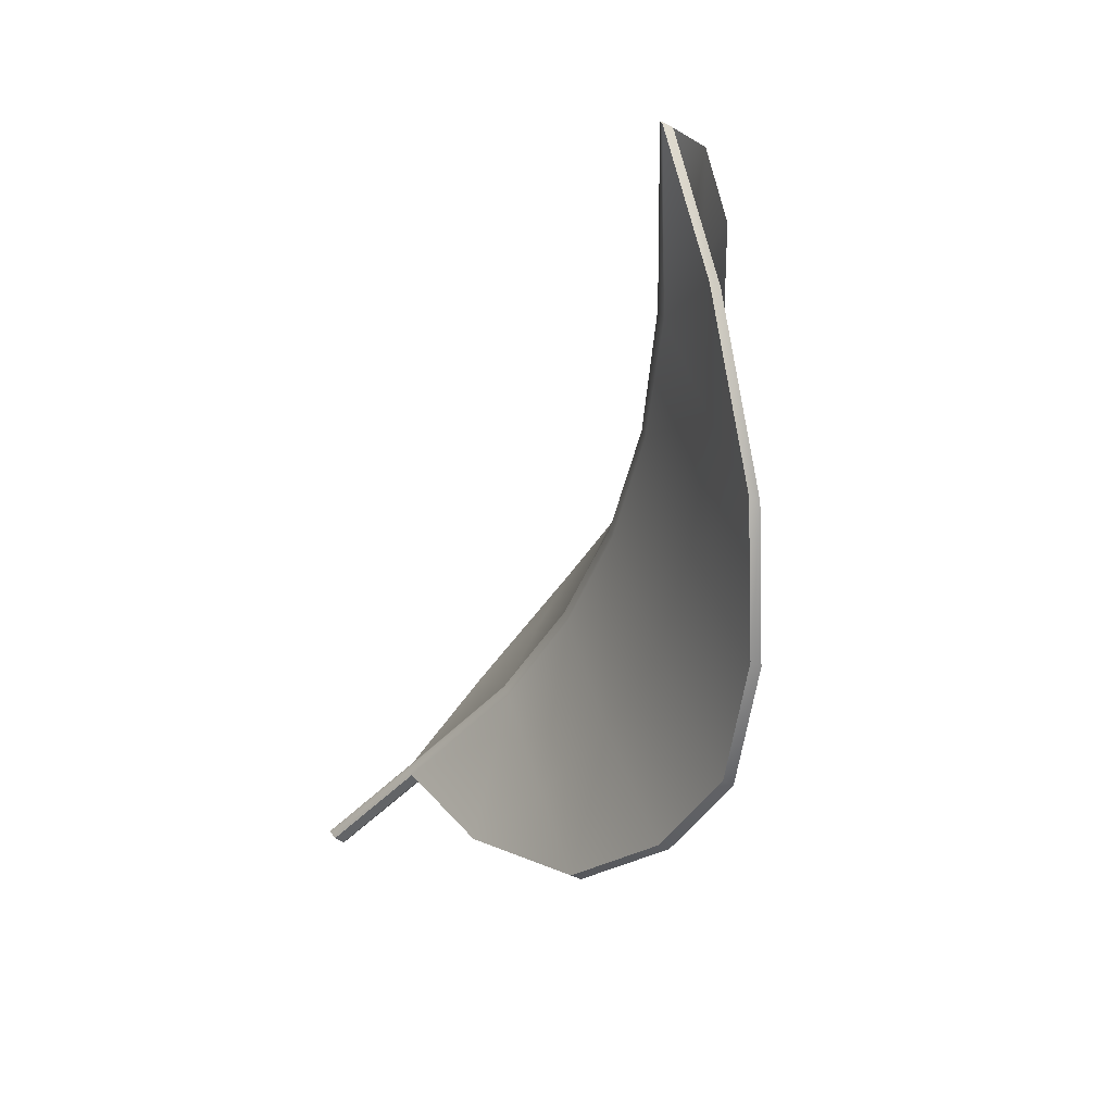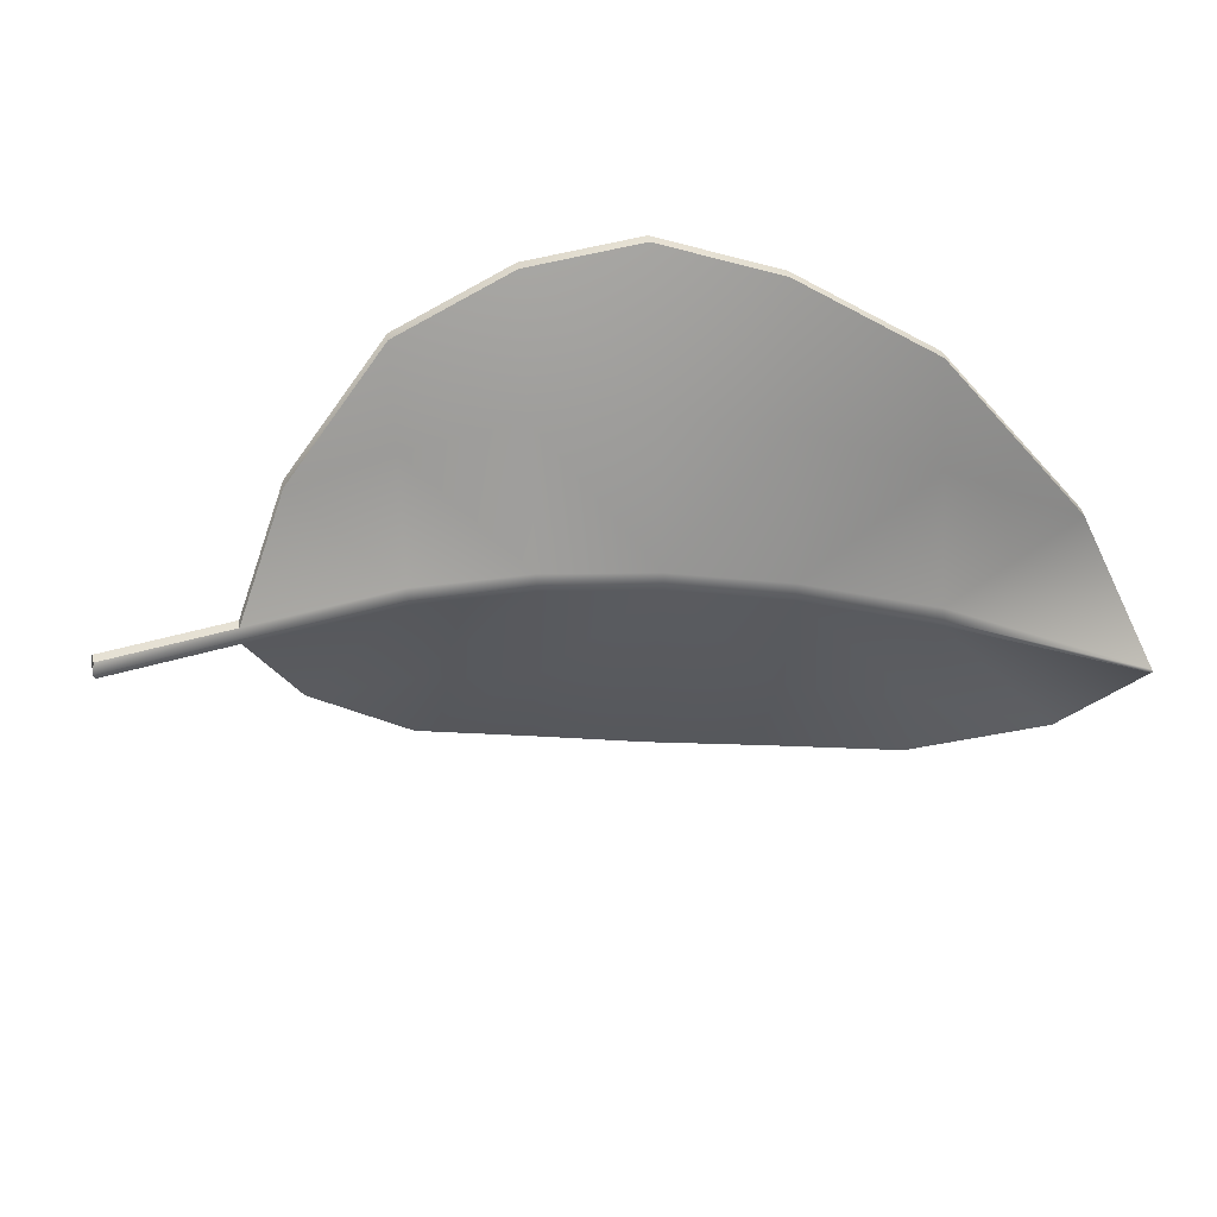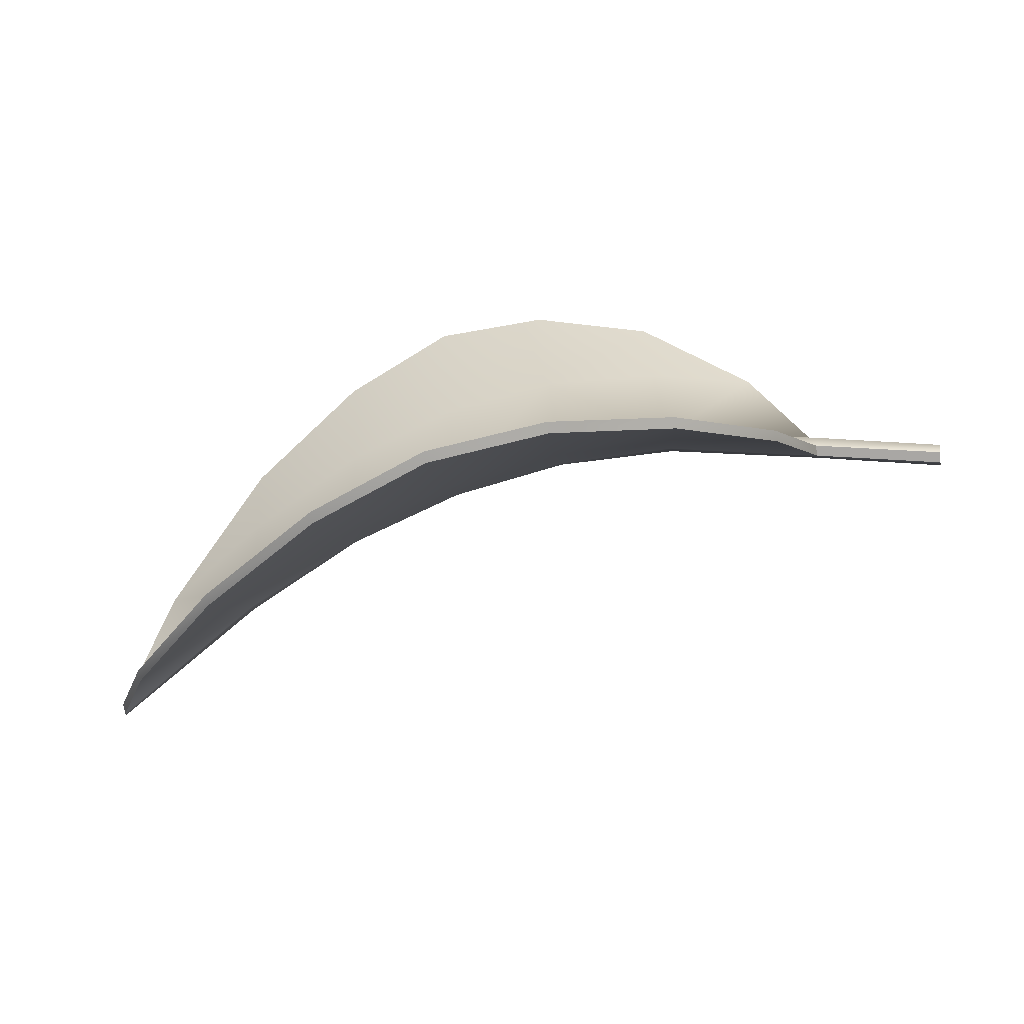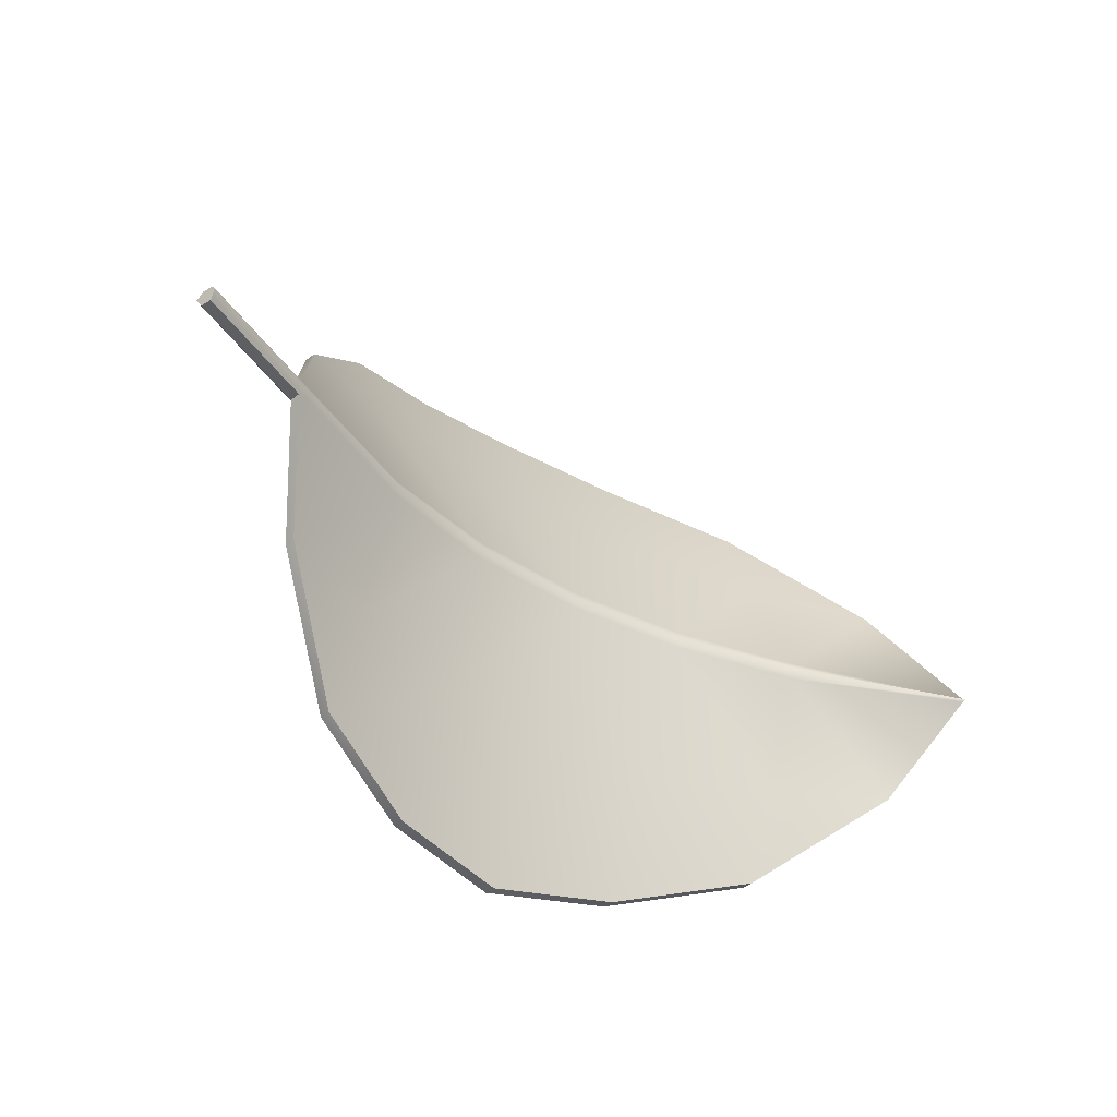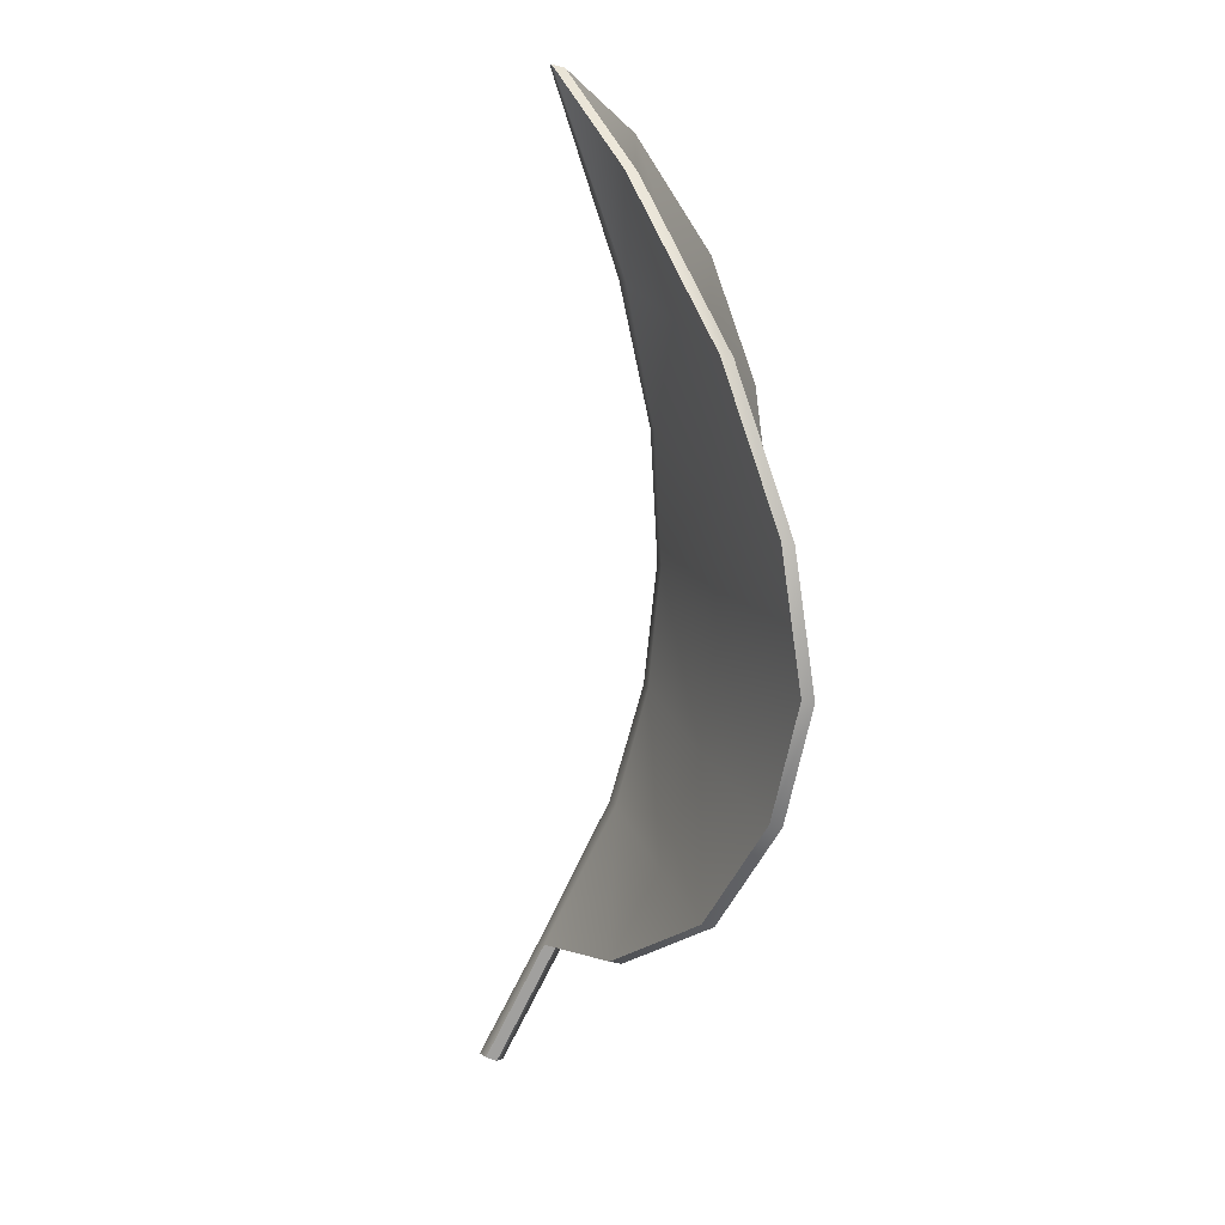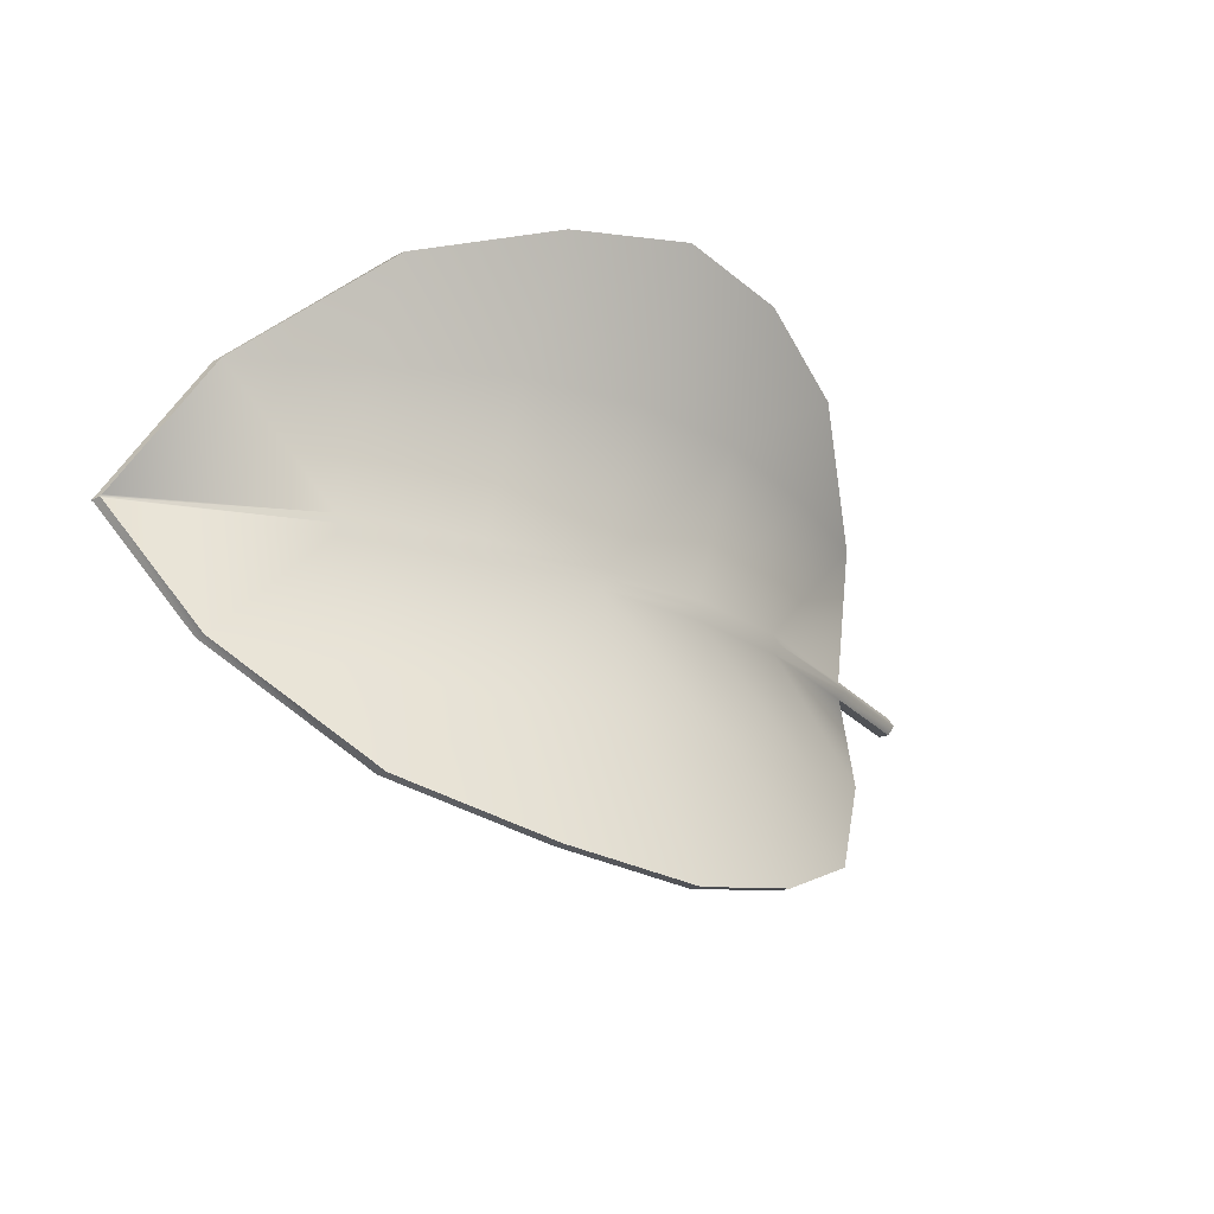
<metadata>
{"format":"obj","ext":"obj","renderer":"f3d","projection":"perspective","resolution":1024,"background":"white","views":[{"elev":-51.1,"azim":-118.8,"up":"+Z"},{"elev":39.2,"azim":172.3,"up":"+Z"},{"elev":-74.8,"azim":10.3,"up":"+Z"},{"elev":-42.0,"azim":134.3,"up":"+Z"},{"elev":-71.8,"azim":-102.1,"up":"+Z"},{"elev":-20.7,"azim":-48.6,"up":"+Z"}]}
</metadata>
<code>
g leaf
v 0.2464 -0.1575 0.3162
v 0.3867 -0.0942 0.1672
v 0.3867 -0.07896 0.1672
v 0.2464 -0.1728 0.3162
v 0.08335 -0.1953 0.3795
v 0.2464 -0.1728 0.3162
v 0.2464 -0.1575 0.3162
v 0.08335 -0.2106 0.3795
v -0.07611 -0.1915 0.4067
v 0.08335 -0.2106 0.3795
v 0.08335 -0.1953 0.3795
v -0.07611 -0.2067 0.4067
v 0.3867 -0.07896 0.1672
v 0.4556 -0.02287 0.01272
v 0.4556 -0.007634 0.01272
v 0.3867 -0.0942 0.1672
v 0.3867 -0.07896 -0.1672
v 0.2464 -0.1728 -0.3162
v 0.2464 -0.1575 -0.3162
v 0.3867 -0.0942 -0.1672
v 0.2464 -0.1575 -0.3162
v 0.08335 -0.2106 -0.3795
v 0.08335 -0.1953 -0.3795
v 0.2464 -0.1728 -0.3162
v 0.08335 -0.1953 -0.3795
v -0.07611 -0.2067 -0.4067
v -0.07611 -0.1915 -0.4067
v 0.08335 -0.2106 -0.3795
v 0.4556 -0.007634 -0.01272
v 0.3867 -0.0942 -0.1672
v 0.3867 -0.07896 -0.1672
v 0.4556 -0.02287 -0.01272
v -0.5586 0.1061 0.1672
v -0.4081 -0.04466 0.3162
v -0.4081 -0.02942 0.3162
v -0.5586 0.09086 0.1672
v -0.4081 -0.02942 0.3162
v -0.2378 -0.1477 0.3795
v -0.2378 -0.1325 0.3795
v -0.4081 -0.04466 0.3162
v -0.2378 -0.1325 0.3795
v -0.07611 -0.2067 0.4067
v -0.07611 -0.1915 0.4067
v -0.2378 -0.1477 0.3795
v -0.6344 0.2062 0.002287
v -0.5586 0.09086 0.1672
v -0.5586 0.1061 0.1672
v -0.6344 0.191 0.002287
v -0.6355 0.2106 -1.114e-07
v -0.6357 0.1938 -1.162e-07
v -0.4081 -0.02942 -0.3162
v -0.5586 0.09086 -0.1672
v -0.5586 0.1061 -0.1672
v -0.4081 -0.04466 -0.3162
v -0.2378 -0.1325 -0.3795
v -0.4081 -0.04466 -0.3162
v -0.4081 -0.02942 -0.3162
v -0.2378 -0.1477 -0.3795
v -0.07611 -0.1915 -0.4067
v -0.2378 -0.1477 -0.3795
v -0.2378 -0.1325 -0.3795
v -0.07611 -0.2067 -0.4067
v -0.6344 0.191 -0.002778
v -0.5586 0.1061 -0.1672
v -0.5586 0.09086 -0.1672
v -0.6344 0.2062 -0.002778
v -0.6357 0.1938 -1.162e-07
v -0.6355 0.2106 -1.114e-07
v 0.6357 0.0117 2.742e-07
v 0.6309 0.03459 0.01272
v 0.6331 0.01951 0.01272
v 0.6333 0.04277 2.77e-07
v 0.6331 0.01951 -0.01272
v 0.6309 0.03459 -0.01272
v 0.4556 -0.02287 0.01272
v 0.6309 0.03459 0.01272
v 0.4556 -0.007634 0.01272
v 0.6331 0.01951 0.01272
v 0.4556 -0.007634 0.01272
v 0.6333 0.04277 2.77e-07
v 0.4588 -0.0005224 1.137e-07
v 0.6309 0.03459 0.01272
v 0.4588 -0.0005224 1.137e-07
v 0.6309 0.03459 -0.01272
v 0.4556 -0.007634 -0.01272
v 0.6333 0.04277 2.77e-07
v 0.4556 -0.007634 -0.01272
v 0.6331 0.01951 -0.01272
v 0.4556 -0.02287 -0.01272
v 0.6309 0.03459 -0.01272
v 0.6357 0.0117 2.742e-07
v 0.4556 -0.02287 -0.01272
v 0.6331 0.01951 -0.01272
v 0.459 -0.03122 1.102e-07
v 0.6331 0.01951 0.01272
v 0.4556 -0.02287 0.01272
v -0.07611 -0.122 0.2135
v 0.08335 -0.2106 0.3795
v -0.07611 -0.2067 0.4067
v -0.2378 -0.1477 0.3795
v 0.08335 -0.1389 0.2065
v 0.2464 -0.1728 0.3162
v -0.2378 -0.076 0.2065
v -0.4081 -0.04466 0.3162
v 0.2464 -0.1262 0.1845
v 0.3867 -0.0942 0.1672
v -0.07611 -0.05983 0.01375
v -0.4081 0.001928 0.1845
v -0.5586 0.09086 0.1672
v 0.2461 -0.07231 0.01374
v 0.4556 -0.02287 0.01272
v 0.08335 -0.07883 0.01375
v -0.2378 -0.01596 0.01375
v -0.4078 0.05569 0.01374
v -0.6344 0.191 0.002287
v -0.6357 0.1938 -1.162e-07
v -0.4084 0.05146 -1.023e-07
v -0.6344 0.191 -0.002778
v 0.247 -0.07802 3.331e-08
v 0.459 -0.03122 1.102e-07
v 0.08419 -0.08438 -5.847e-08
v -0.07552 -0.0631 -9.567e-08
v -0.2377 -0.02027 -1.249e-07
v -0.4078 0.05569 -0.01374
v -0.5586 0.09086 -0.1672
v 0.2461 -0.07231 -0.01374
v 0.4556 -0.02287 -0.01272
v 0.3867 -0.0942 -0.1672
v 0.08335 -0.07883 -0.01375
v 0.2464 -0.1262 -0.1845
v 0.2464 -0.1728 -0.3162
v 0.08335 -0.1389 -0.2065
v 0.08335 -0.2106 -0.3795
v -0.07611 -0.05983 -0.01375
v -0.07611 -0.122 -0.2135
v -0.07611 -0.2067 -0.4067
v -0.2378 -0.1477 -0.3795
v -0.2378 -0.076 -0.2065
v -0.4081 -0.04466 -0.3162
v -0.2378 -0.01596 -0.01375
v -0.4081 0.001928 -0.1845
v 0.08335 -0.1953 0.3795
v -0.07611 -0.1067 0.2135
v -0.07611 -0.1915 0.4067
v -0.2378 -0.1325 0.3795
v 0.08335 -0.1236 0.2065
v 0.2464 -0.1575 0.3162
v -0.2378 -0.06076 0.2065
v -0.4081 -0.02942 0.3162
v 0.2464 -0.1109 0.1845
v 0.3867 -0.07896 0.1672
v -0.07611 -0.04459 0.01375
v -0.4081 0.01717 0.1845
v -0.5586 0.1061 0.1672
v 0.2461 -0.05707 0.01374
v 0.4556 -0.007634 0.01272
v 0.4588 -0.0005224 1.137e-07
v 0.08335 -0.06359 0.01375
v 0.2469 -0.04926 3.886e-08
v 0.4556 -0.007634 -0.01272
v -0.2378 -0.000719 0.01375
v -0.4078 0.07093 0.01374
v -0.6344 0.2062 0.002287
v 0.08406 -0.05795 -5.261e-08
v 0.2461 -0.05707 -0.01374
v 0.3867 -0.07896 -0.1672
v -0.07565 -0.04017 -8.927e-08
v -0.4085 0.07997 -9.638e-08
v -0.6355 0.2106 -1.114e-07
v -0.2379 0.004076 -1.184e-07
v 0.2464 -0.1109 -0.1845
v 0.2464 -0.1575 -0.3162
v 0.08335 -0.06359 -0.01375
v 0.08335 -0.1236 -0.2065
v 0.08335 -0.1953 -0.3795
v -0.07611 -0.04459 -0.01375
v -0.07611 -0.1067 -0.2135
v -0.07611 -0.1915 -0.4067
v -0.2378 -0.1325 -0.3795
v -0.2378 -0.06076 -0.2065
v -0.4081 -0.02942 -0.3162
v -0.2378 -0.000719 -0.01375
v -0.4081 0.01717 -0.1845
v -0.5586 0.1061 -0.1672
v -0.4078 0.07093 -0.01374
v -0.6344 0.2062 -0.002778
g leaf_0
f 3 2 1
f 4 1 2
f 7 6 5
f 8 5 6
f 11 10 9
f 12 9 10
f 15 14 13
f 16 13 14
f 19 18 17
f 20 17 18
f 23 22 21
f 24 21 22
f 27 26 25
f 28 25 26
f 31 30 29
f 32 29 30
f 35 34 33
f 36 33 34
f 39 38 37
f 40 37 38
f 43 42 41
f 44 41 42
f 47 46 45
f 48 45 46
f 45 48 49
f 50 49 48
f 53 52 51
f 54 51 52
f 57 56 55
f 58 55 56
f 61 60 59
f 62 59 60
f 65 64 63
f 66 63 64
f 63 66 67
f 68 67 66
f 71 70 69
f 72 69 70
f 69 72 73
f 74 73 72
f 77 76 75
f 78 75 76
f 81 80 79
f 82 79 80
f 85 84 83
f 86 83 84
f 89 88 87
f 90 87 88
f 93 92 91
f 94 91 92
f 91 94 95
f 96 95 94
f 99 98 97
f 99 97 100
f 101 97 98
f 98 102 101
f 103 100 97
f 100 103 104
f 105 101 102
f 106 105 102
f 97 101 107
f 97 107 103
f 108 104 103
f 108 109 104
f 105 106 110
f 111 110 106
f 101 105 112
f 112 107 101
f 110 112 105
f 103 113 108
f 113 103 107
f 108 114 109
f 114 108 113
f 115 109 114
f 115 114 116
f 117 116 114
f 114 113 117
f 116 117 118
f 110 111 119
f 120 119 111
f 112 110 121
f 119 121 110
f 107 112 122
f 121 122 112
f 113 107 123
f 123 117 113
f 122 123 107
f 124 118 117
f 117 123 124
f 118 124 125
f 119 120 126
f 127 126 120
f 127 128 126
f 121 119 129
f 126 129 119
f 130 126 128
f 126 130 129
f 131 130 128
f 130 131 132
f 132 129 130
f 133 132 131
f 129 134 121
f 129 132 134
f 122 121 134
f 132 133 135
f 135 134 132
f 136 135 133
f 136 137 135
f 138 135 137
f 135 138 134
f 137 139 138
f 134 140 122
f 140 134 138
f 123 122 140
f 140 124 123
f 141 138 139
f 138 141 140
f 124 140 141
f 141 139 125
f 141 125 124
f 144 143 142
f 144 145 143
f 146 142 143
f 142 146 147
f 148 143 145
f 145 149 148
f 150 147 146
f 151 147 150
f 143 152 146
f 143 148 152
f 153 148 149
f 153 149 154
f 150 155 151
f 156 151 155
f 156 155 157
f 146 158 150
f 155 150 158
f 158 146 152
f 159 157 155
f 155 158 159
f 157 159 160
f 148 153 161
f 161 152 148
f 153 154 162
f 162 161 153
f 163 162 154
f 164 159 158
f 158 152 164
f 165 160 159
f 159 164 165
f 160 165 166
f 152 161 167
f 167 164 152
f 162 163 168
f 169 168 163
f 161 162 170
f 170 167 161
f 168 170 162
f 171 166 165
f 172 166 171
f 173 165 164
f 164 167 173
f 165 173 171
f 171 174 172
f 174 171 173
f 175 172 174
f 176 173 167
f 167 170 176
f 173 176 174
f 174 177 175
f 177 174 176
f 178 175 177
f 178 177 179
f 180 179 177
f 177 176 180
f 179 180 181
f 182 176 170
f 182 180 176
f 170 168 182
f 183 181 180
f 180 182 183
f 183 184 181
f 185 182 168
f 185 183 182
f 183 185 184
f 168 169 185
f 186 184 185
f 186 185 169

</code>
